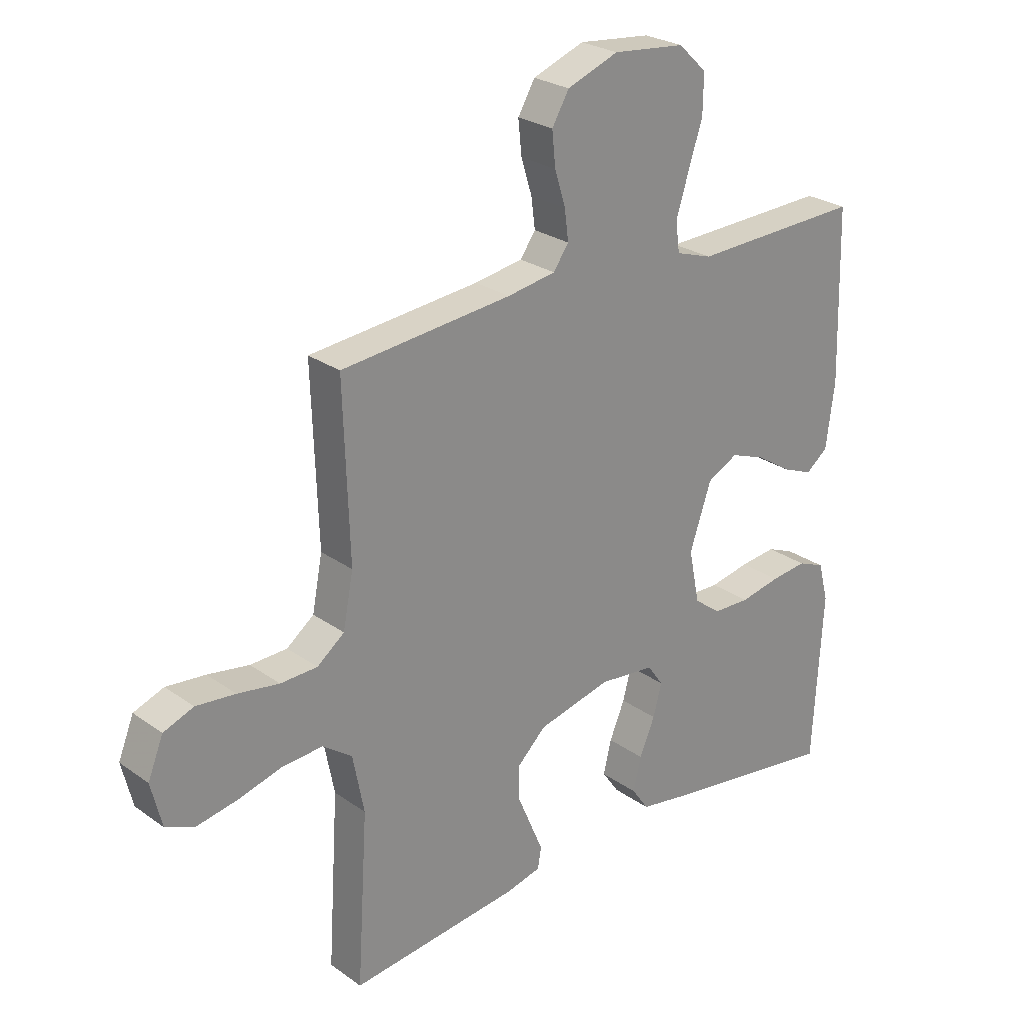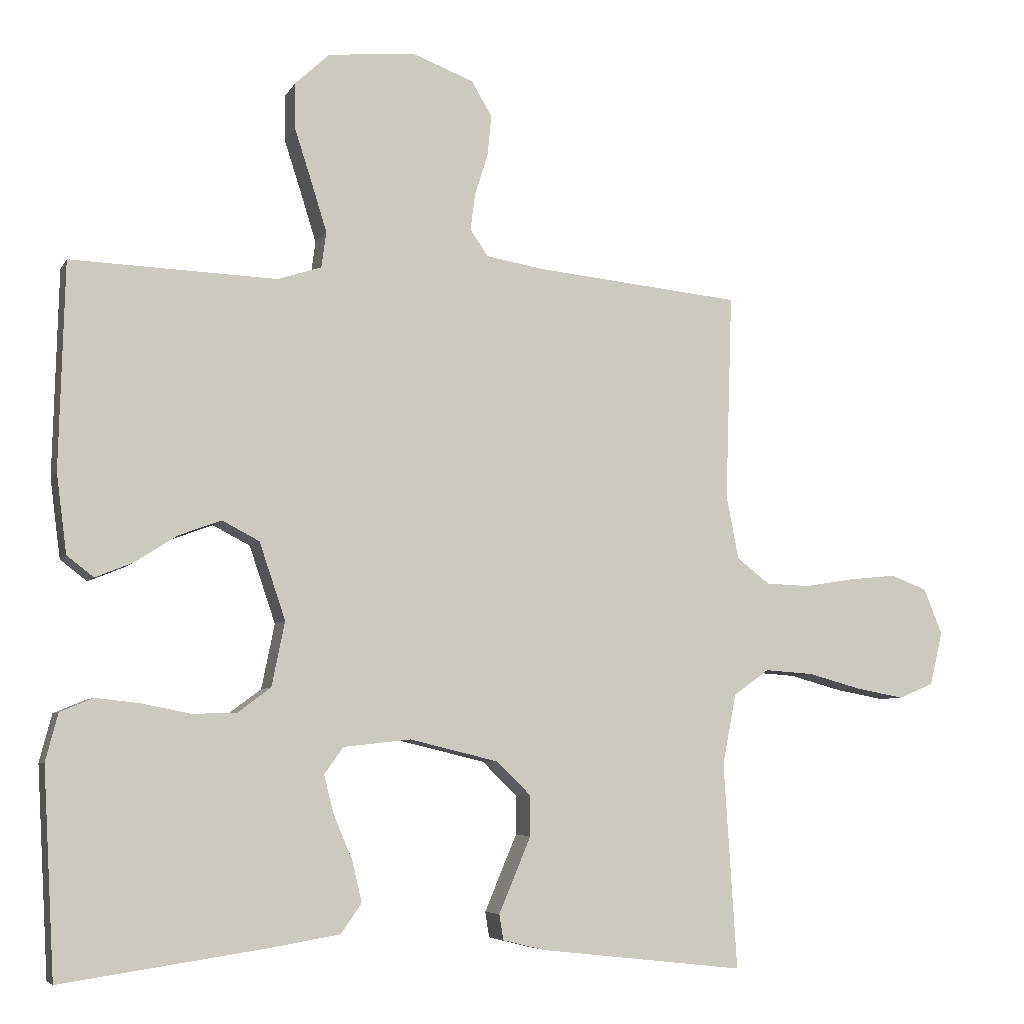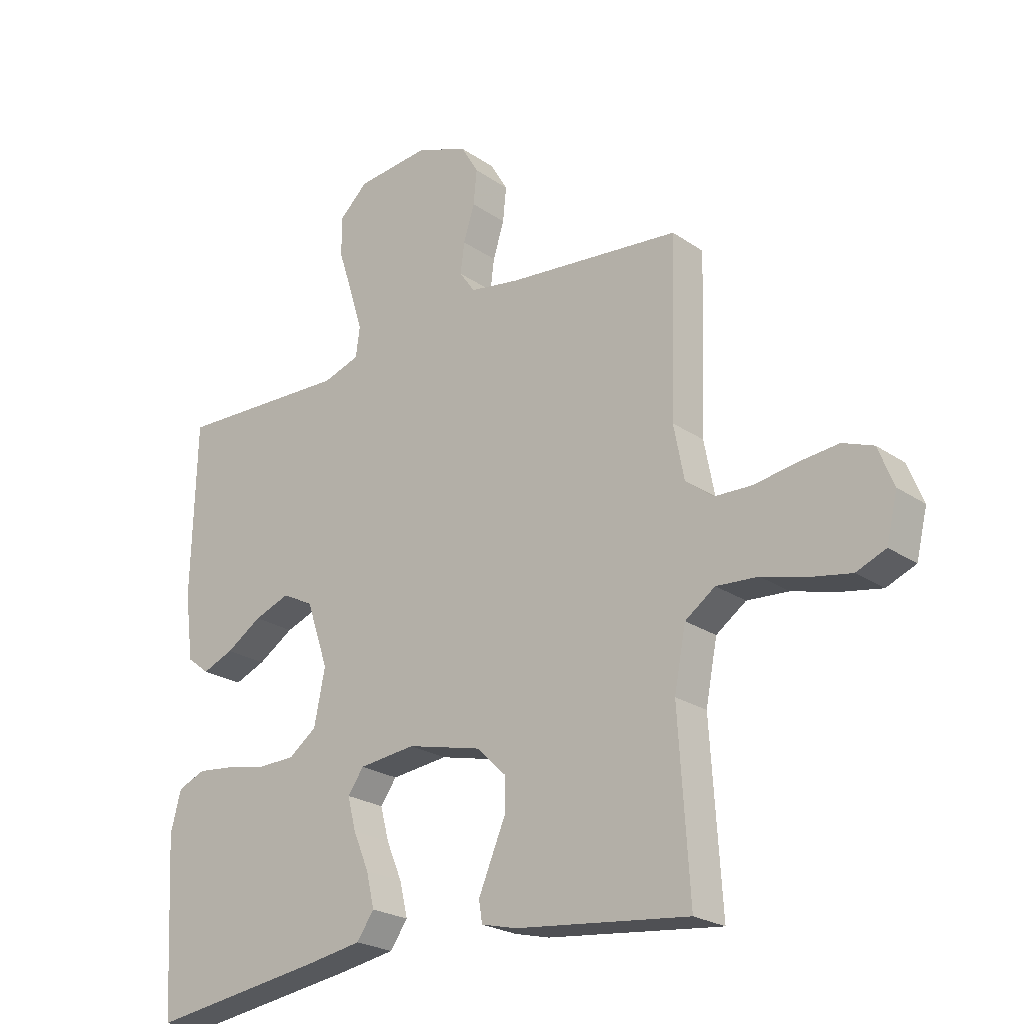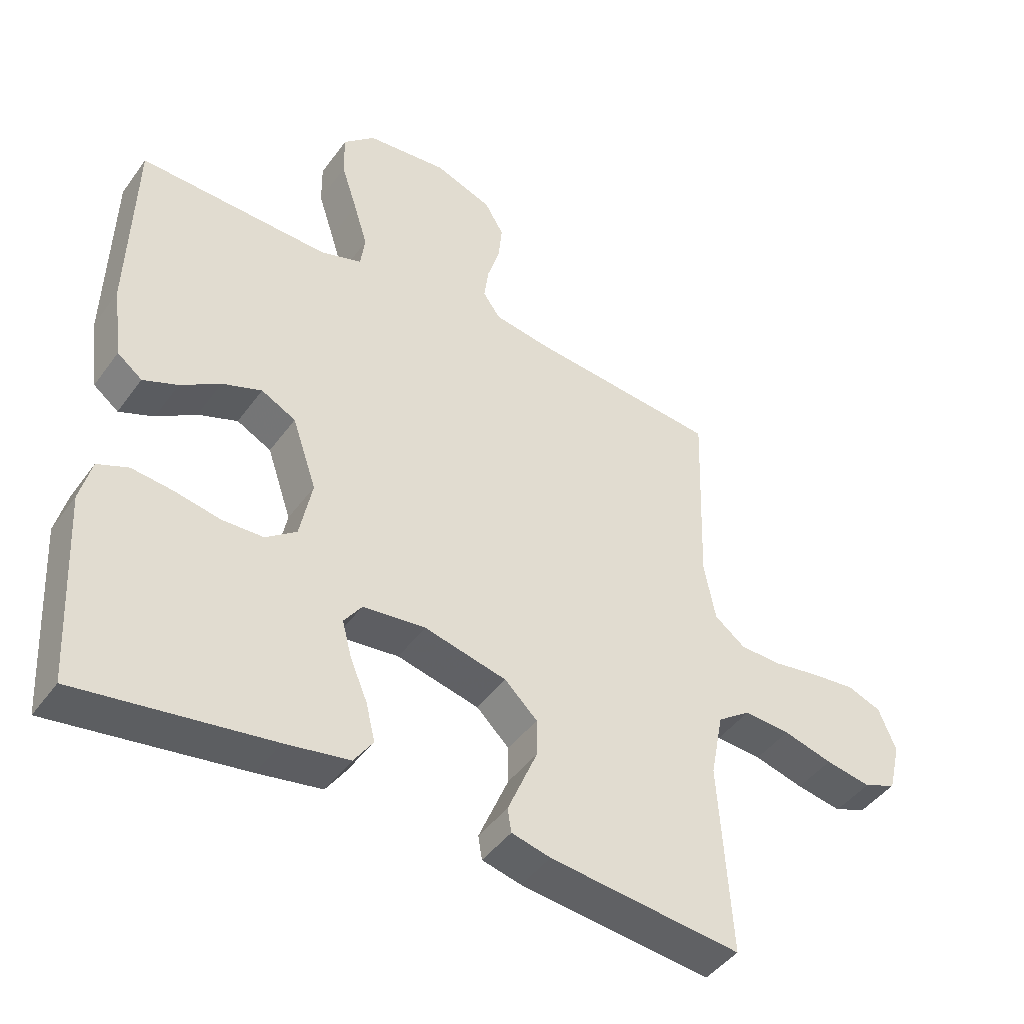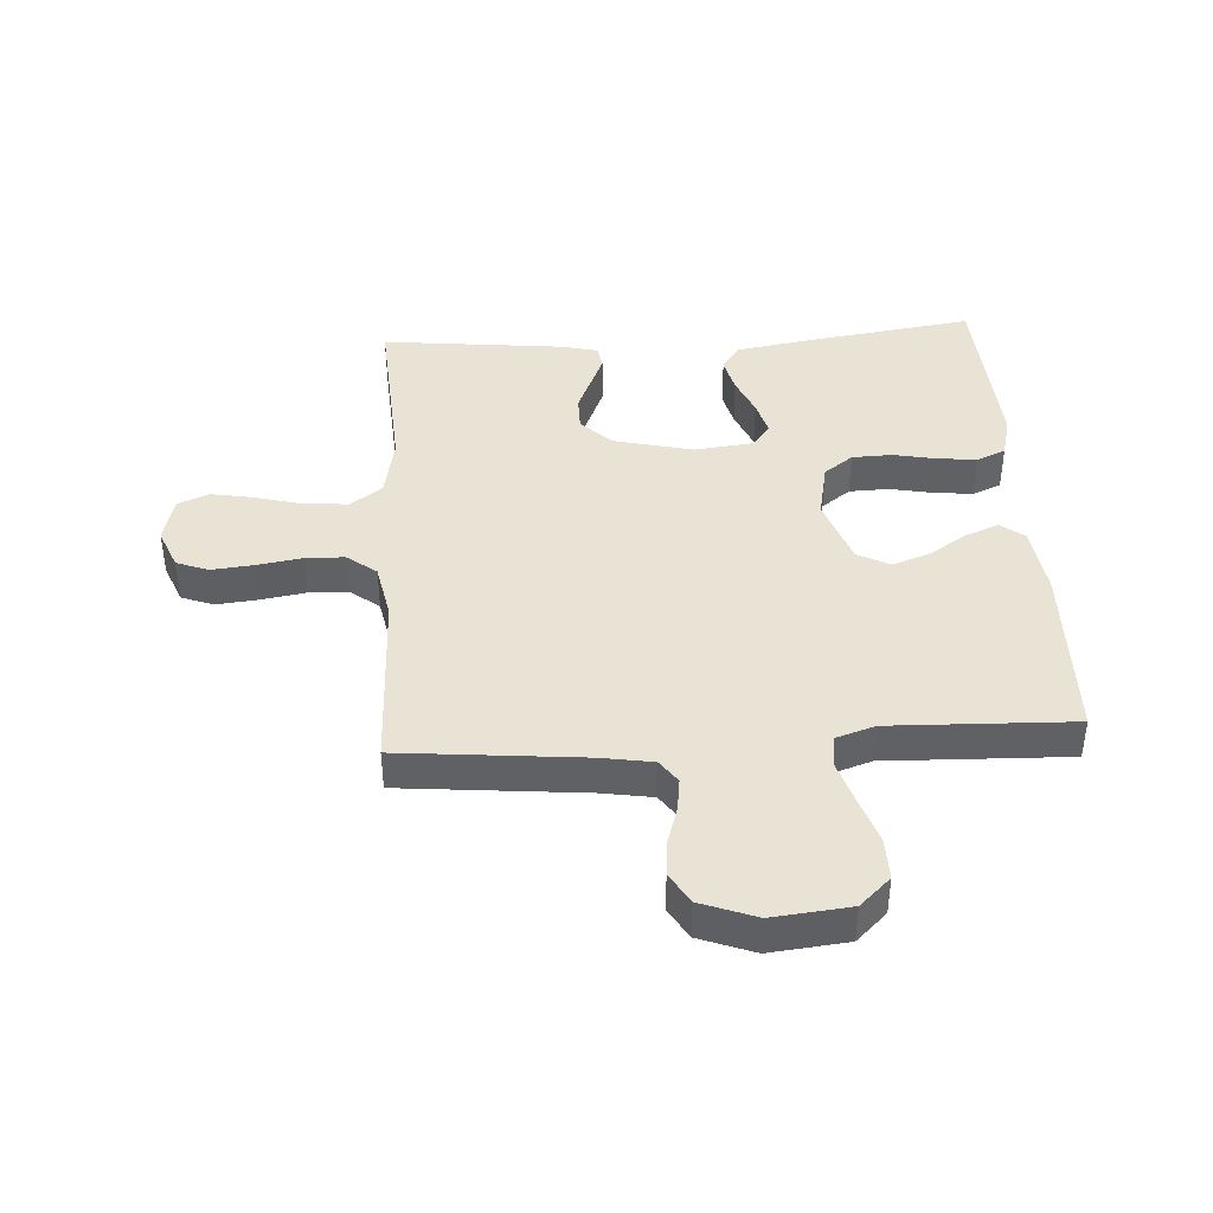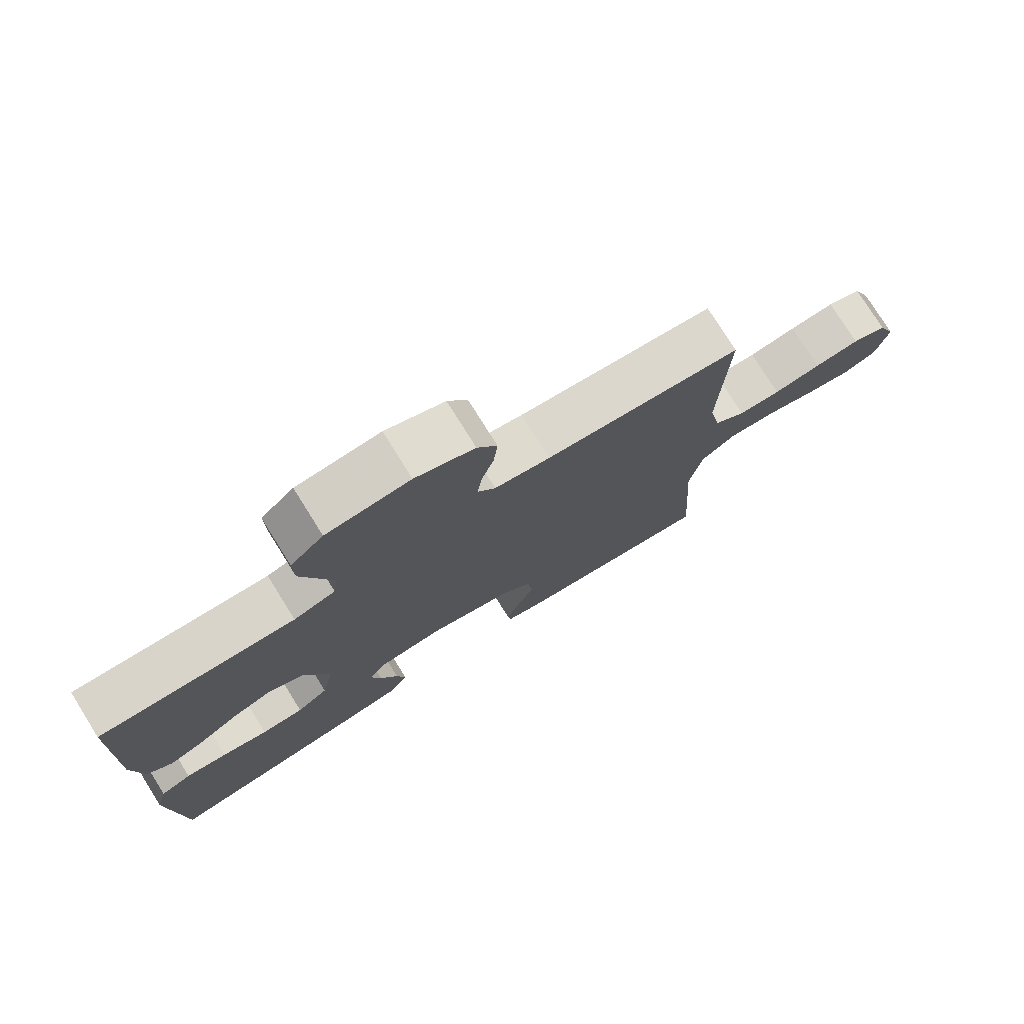
<metadata>
{"format":"obj","ext":"obj","renderer":"f3d","projection":"perspective","resolution":1024,"background":"white","views":[{"elev":25.9,"azim":-41.7,"up":"+Z"},{"elev":-6.1,"azim":162.6,"up":"+Z"},{"elev":-23.3,"azim":-139.0,"up":"+Z"},{"elev":-44.5,"azim":146.6,"up":"+Z"},{"elev":41.1,"azim":-3.6,"up":"+Y"},{"elev":76.8,"azim":148.0,"up":"+Z"}]}
</metadata>
<code>
v -0.5 0.07 0.5
v -0.2 0.07 0.529
v -0.115 0.07 0.543
v -0.088 0.07 0.581
v -0.095 0.07 0.634
v -0.114 0.07 0.695
v -0.12 0.07 0.754
v -0.09 0.07 0.805
v 0 0.07 0.839
v 0.127 0.07 0.826
v 0.177 0.07 0.779
v 0.176 0.07 0.711
v 0.151 0.07 0.634
v 0.129 0.07 0.563
v 0.136 0.07 0.511
v 0.2 0.07 0.49
v 0.5 0.07 0.5
v 0.508 0.07 0.2
v 0.493 0.07 0.085
v 0.454 0.07 0.055
v 0.4 0.07 0.077
v 0.338 0.07 0.117
v 0.276 0.07 0.14
v 0.222 0.07 0.112
v 0.184 0.07 0
v 0.203 0.07 -0.094
v 0.251 0.07 -0.13
v 0.316 0.07 -0.132
v 0.387 0.07 -0.118
v 0.451 0.07 -0.111
v 0.499 0.07 -0.131
v 0.517 0.07 -0.2
v 0.5 0.07 -0.5
v 0.2 0.07 -0.456
v 0.1 0.07 -0.439
v 0.07 0.07 -0.396
v 0.084 0.07 -0.337
v 0.111 0.07 -0.273
v 0.126 0.07 -0.216
v 0.098 0.07 -0.177
v 0 0.07 -0.166
v -0.129 0.07 -0.197
v -0.18 0.07 -0.246
v -0.18 0.07 -0.304
v -0.155 0.07 -0.363
v -0.133 0.07 -0.415
v -0.139 0.07 -0.452
v -0.2 0.07 -0.467
v -0.5 0.07 -0.5
v -0.481 0.07 -0.2
v -0.501 0.07 -0.097
v -0.553 0.07 -0.06
v -0.625 0.07 -0.065
v -0.702 0.07 -0.086
v -0.773 0.07 -0.099
v -0.824 0.07 -0.078
v -0.843 0.07 0
v -0.816 0.07 0.067
v -0.763 0.07 0.087
v -0.694 0.07 0.08
v -0.621 0.07 0.068
v -0.556 0.07 0.07
v -0.508 0.07 0.107
v -0.49 0.07 0.2
v -0.5 0 0.5
v -0.2 0 0.529
v -0.115 0 0.543
v -0.088 0 0.581
v -0.095 0 0.634
v -0.114 0 0.695
v -0.12 0 0.754
v -0.09 0 0.805
v 0 0 0.839
v 0.127 0 0.826
v 0.177 0 0.779
v 0.176 0 0.711
v 0.151 0 0.634
v 0.129 0 0.563
v 0.136 0 0.511
v 0.2 0 0.49
v 0.5 0 0.5
v 0.508 0 0.2
v 0.493 0 0.085
v 0.454 0 0.055
v 0.4 0 0.077
v 0.338 0 0.117
v 0.276 0 0.14
v 0.222 0 0.112
v 0.184 0 0
v 0.203 0 -0.094
v 0.251 0 -0.13
v 0.316 0 -0.132
v 0.387 0 -0.118
v 0.451 0 -0.111
v 0.499 0 -0.131
v 0.517 0 -0.2
v 0.5 0 -0.5
v 0.2 0 -0.456
v 0.1 0 -0.439
v 0.07 0 -0.396
v 0.084 0 -0.337
v 0.111 0 -0.273
v 0.126 0 -0.216
v 0.098 0 -0.177
v 0 0 -0.166
v -0.129 0 -0.197
v -0.18 0 -0.246
v -0.18 0 -0.304
v -0.155 0 -0.363
v -0.133 0 -0.415
v -0.139 0 -0.452
v -0.2 0 -0.467
v -0.5 0 -0.5
v -0.481 0 -0.2
v -0.501 0 -0.097
v -0.553 0 -0.06
v -0.625 0 -0.065
v -0.702 0 -0.086
v -0.773 0 -0.099
v -0.824 0 -0.078
v -0.843 0 0
v -0.816 0 0.067
v -0.763 0 0.087
v -0.694 0 0.08
v -0.621 0 0.068
v -0.556 0 0.07
v -0.508 0 0.107
v -0.49 0 0.2
f 59 60 61
f 58 59 61
f 57 58 61
f 56 57 61
f 55 56 61
f 54 55 61
f 53 54 61
f 52 53 61 62
f 51 52 62 63
f 48 49 50
f 47 48 50
f 46 47 50
f 45 46 50
f 44 45 50
f 51 63 64
f 50 51 64
f 44 50 64
f 43 44 64
f 36 37 38
f 35 36 38
f 34 35 38
f 33 34 38
f 32 33 38
f 31 32 38
f 30 31 38
f 29 30 38
f 28 29 38
f 27 28 38 39
f 26 27 39 40
f 20 21 22
f 19 20 22
f 18 19 22
f 17 18 22
f 16 17 22
f 15 16 22 23
f 11 12 13
f 10 11 13
f 9 10 13
f 8 9 13
f 7 8 13
f 6 7 13
f 5 6 13
f 4 5 13 14
f 3 4 14 15
f 64 1 2
f 43 64 2
f 42 43 2
f 25 26 40 41
f 2 3 15
f 42 2 15
f 41 42 15
f 25 41 15
f 24 25 15
f 15 23 24
f 125 124 123
f 125 123 122
f 125 122 121
f 125 121 120
f 125 120 119
f 125 119 118
f 125 118 117
f 126 125 117 116
f 127 126 116 115
f 114 113 112
f 114 112 111
f 114 111 110
f 114 110 109
f 114 109 108
f 128 127 115
f 128 115 114
f 128 114 108
f 128 108 107
f 102 101 100
f 102 100 99
f 102 99 98
f 102 98 97
f 102 97 96
f 102 96 95
f 102 95 94
f 102 94 93
f 102 93 92
f 103 102 92 91
f 104 103 91 90
f 86 85 84
f 86 84 83
f 86 83 82
f 86 82 81
f 86 81 80
f 87 86 80 79
f 77 76 75
f 77 75 74
f 77 74 73
f 77 73 72
f 77 72 71
f 77 71 70
f 77 70 69
f 78 77 69 68
f 79 78 68 67
f 66 65 128
f 66 128 107
f 66 107 106
f 105 104 90 89
f 79 67 66
f 79 66 106
f 79 106 105
f 79 105 89
f 79 89 88
f 88 87 79
f 1 65 66 2
f 2 66 67 3
f 3 67 68 4
f 4 68 69 5
f 5 69 70 6
f 6 70 71 7
f 7 71 72 8
f 8 72 73 9
f 9 73 74 10
f 10 74 75 11
f 11 75 76 12
f 12 76 77 13
f 13 77 78 14
f 14 78 79 15
f 15 79 80 16
f 16 80 81 17
f 17 81 82 18
f 18 82 83 19
f 19 83 84 20
f 20 84 85 21
f 21 85 86 22
f 22 86 87 23
f 23 87 88 24
f 24 88 89 25
f 25 89 90 26
f 26 90 91 27
f 27 91 92 28
f 28 92 93 29
f 29 93 94 30
f 30 94 95 31
f 31 95 96 32
f 32 96 97 33
f 33 97 98 34
f 34 98 99 35
f 35 99 100 36
f 36 100 101 37
f 37 101 102 38
f 38 102 103 39
f 39 103 104 40
f 40 104 105 41
f 41 105 106 42
f 42 106 107 43
f 43 107 108 44
f 44 108 109 45
f 45 109 110 46
f 46 110 111 47
f 47 111 112 48
f 48 112 113 49
f 49 113 114 50
f 50 114 115 51
f 51 115 116 52
f 52 116 117 53
f 53 117 118 54
f 54 118 119 55
f 55 119 120 56
f 56 120 121 57
f 57 121 122 58
f 58 122 123 59
f 59 123 124 60
f 60 124 125 61
f 61 125 126 62
f 62 126 127 63
f 63 127 128 64
f 64 128 65 1

</code>
